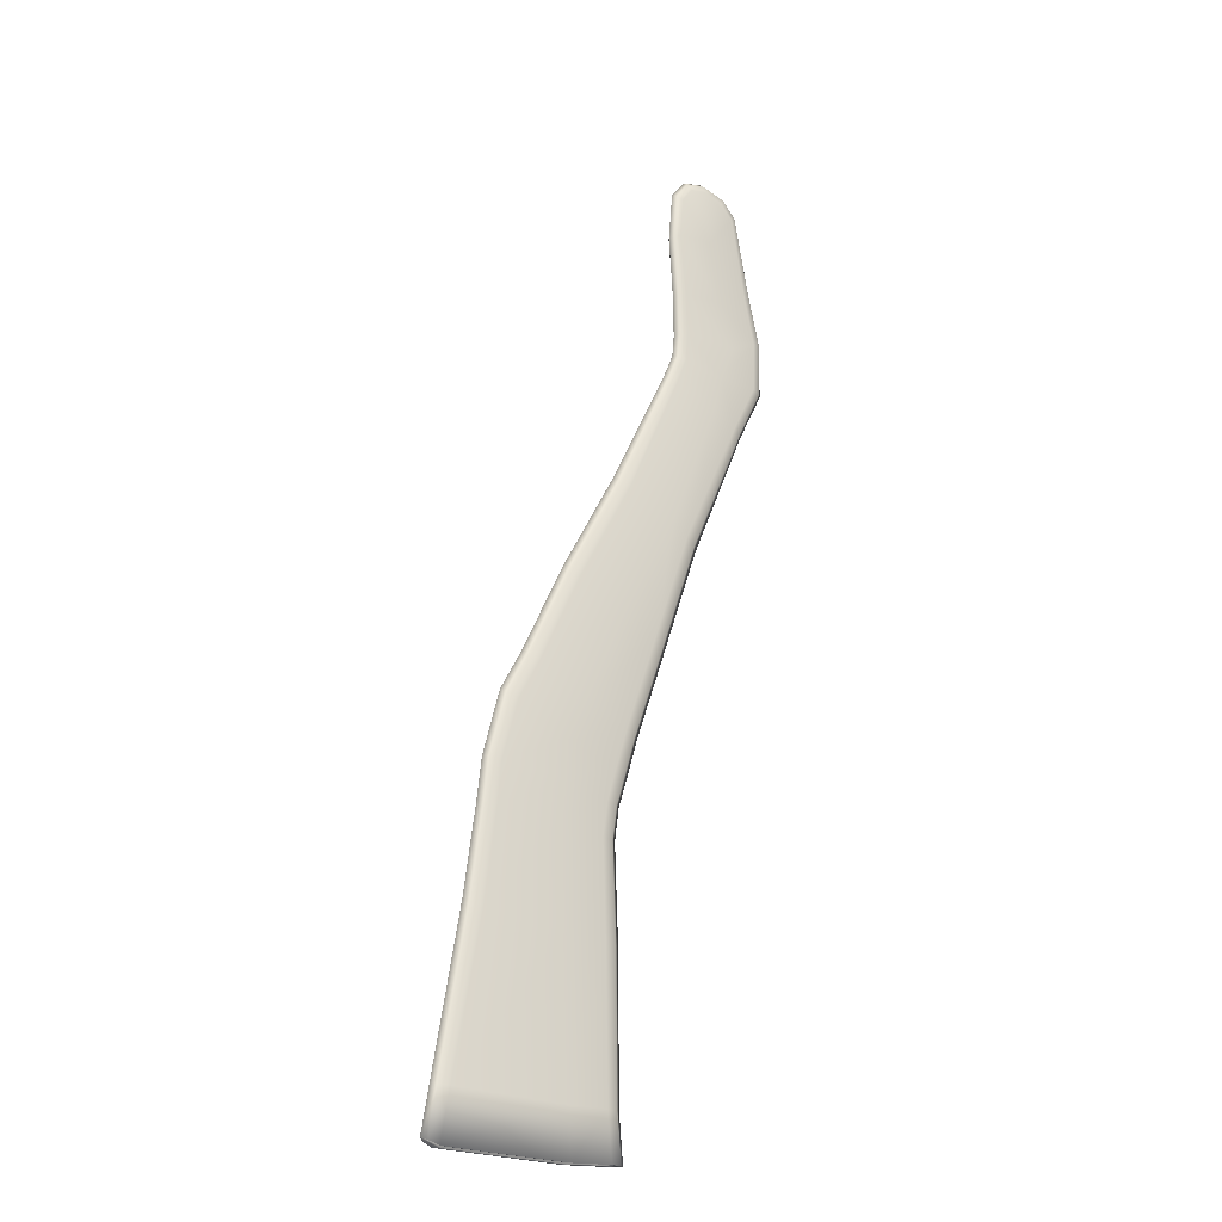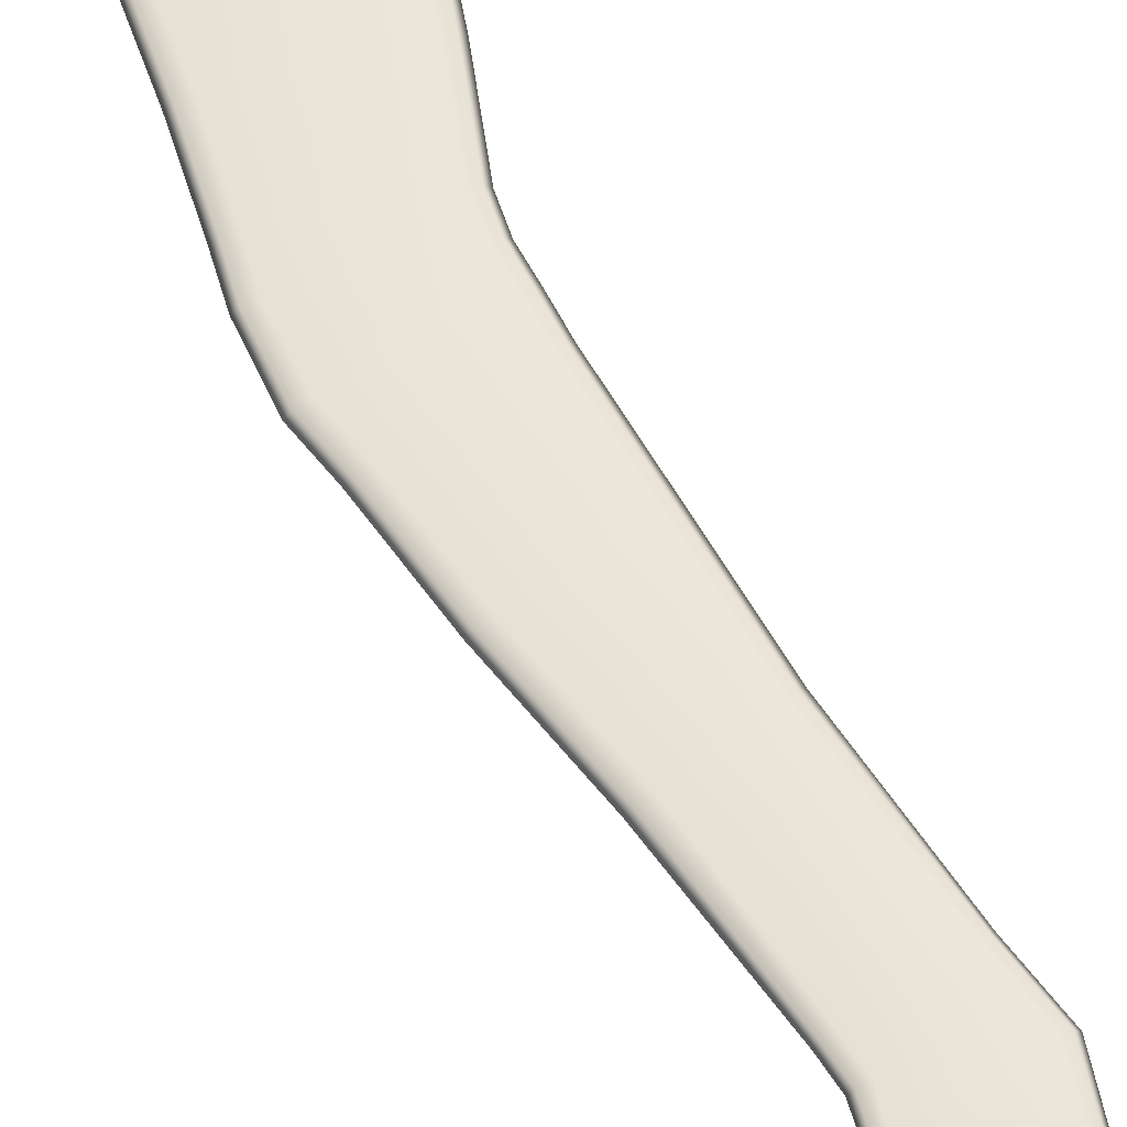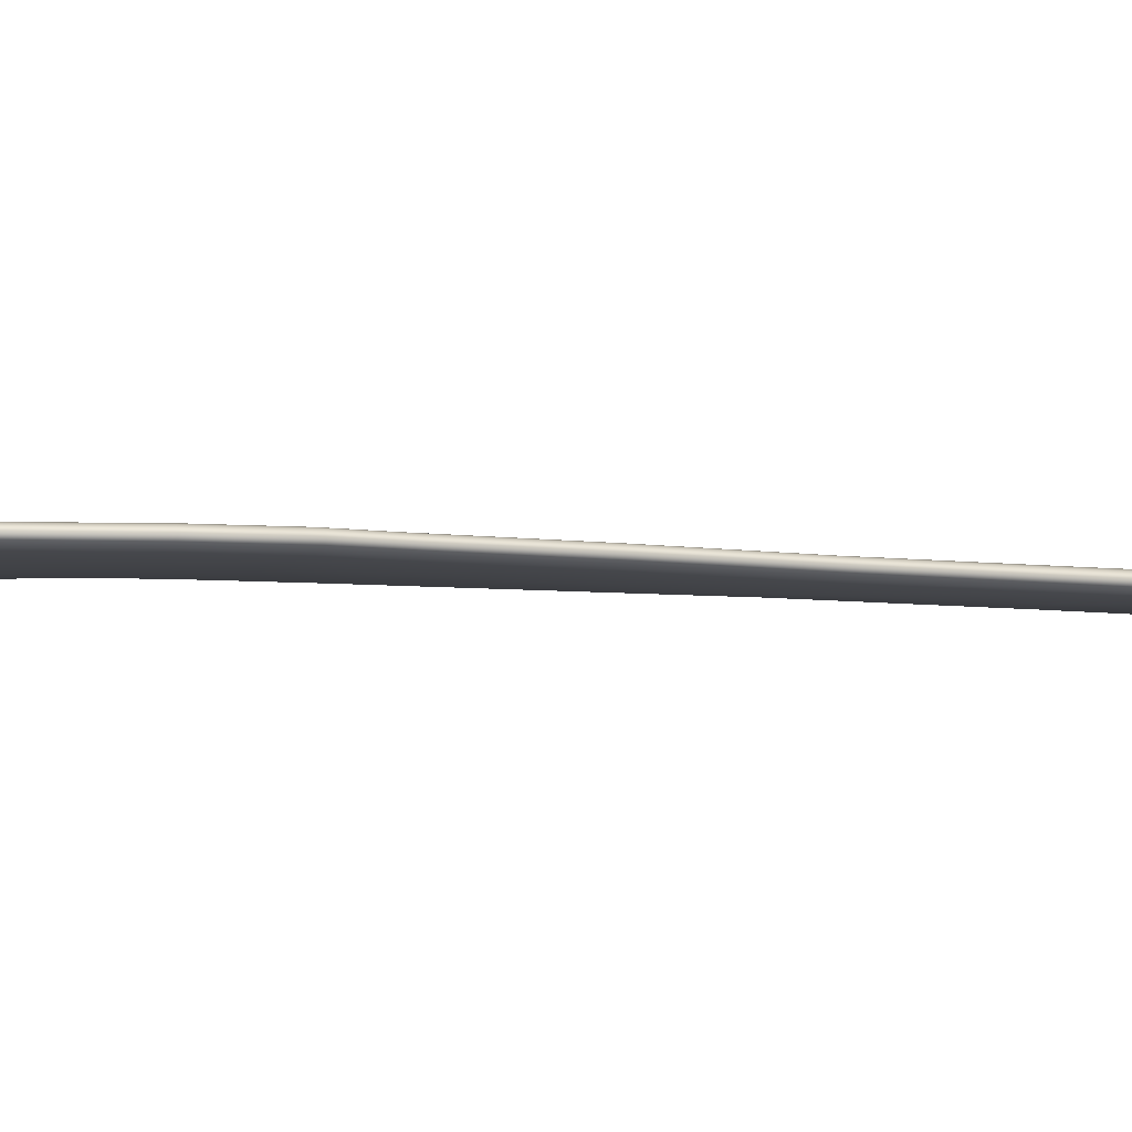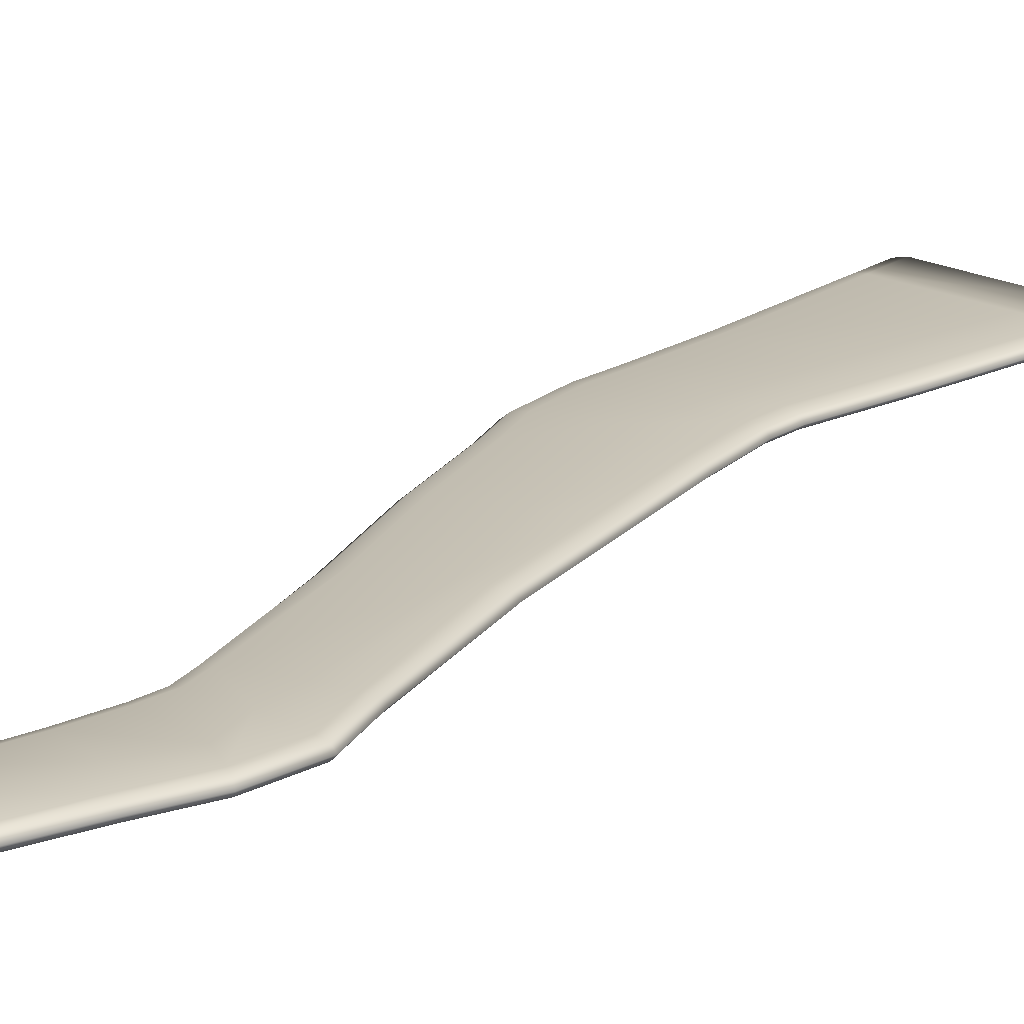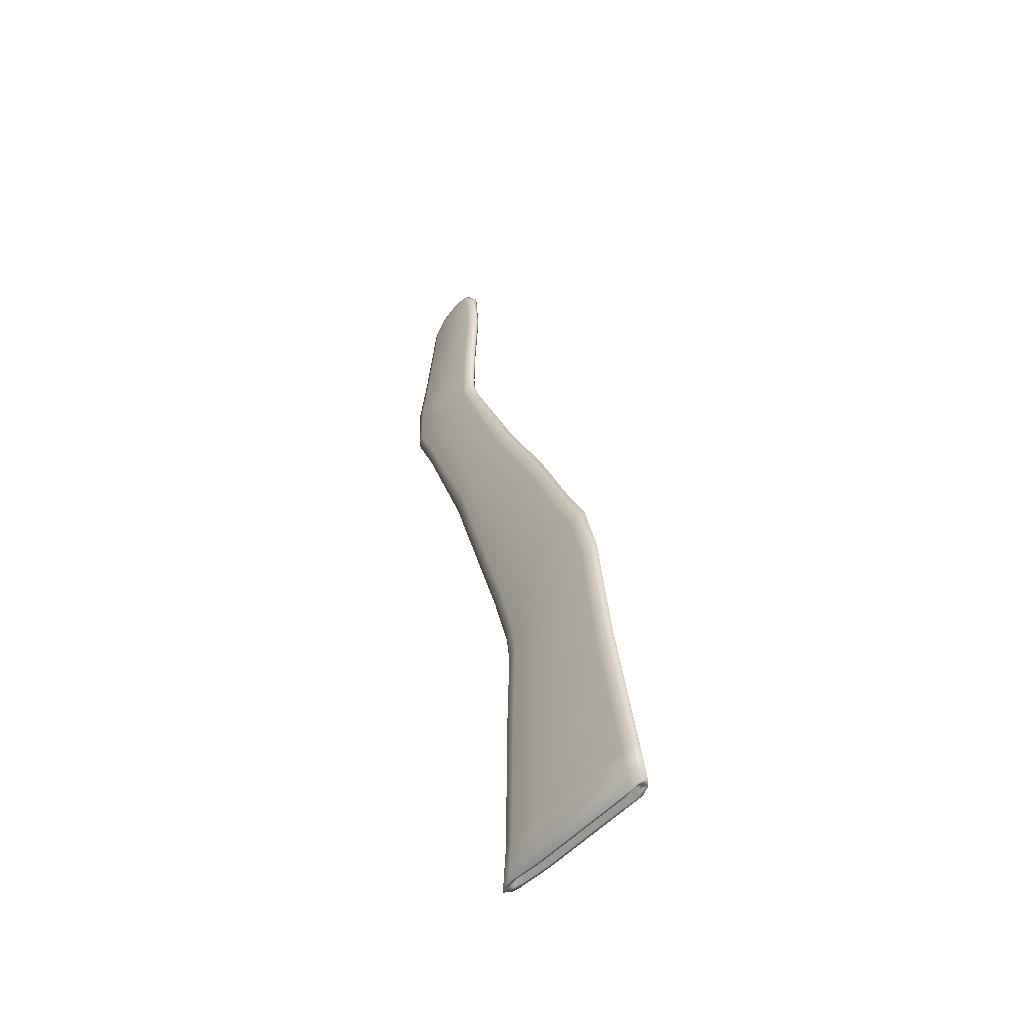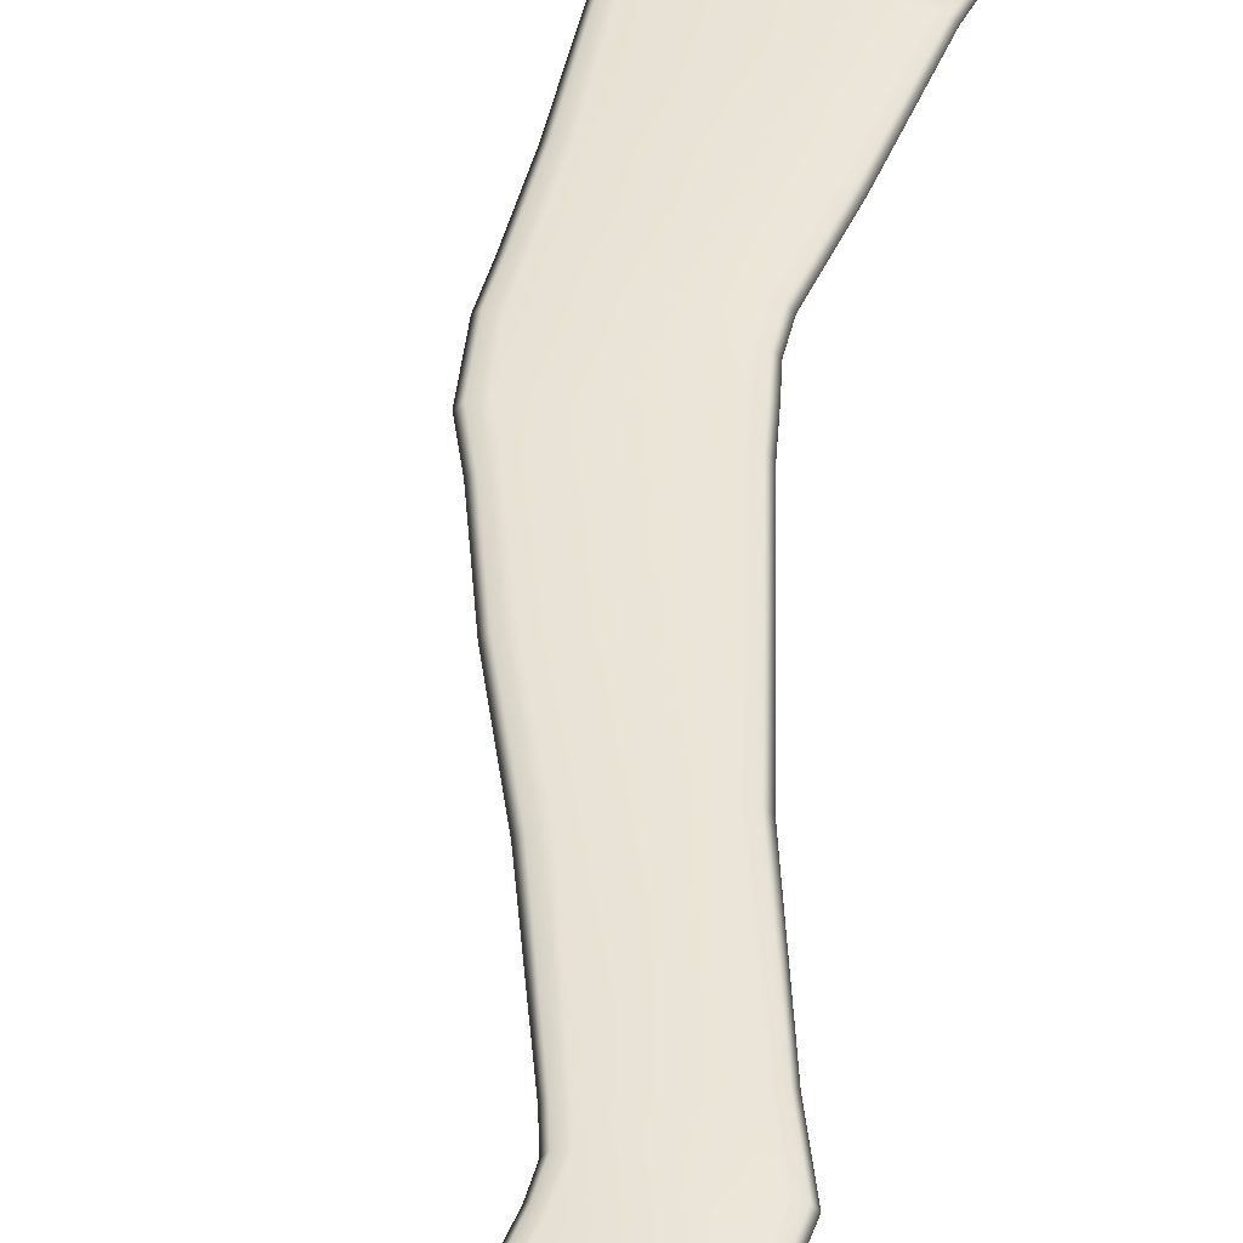
<metadata>
{"format":"obj","ext":"obj","renderer":"f3d","projection":"perspective","resolution":1024,"background":"white","views":[{"elev":-22.8,"azim":-35.2,"up":"+Z"},{"elev":59.3,"azim":-10.2,"up":"+Y"},{"elev":-6.3,"azim":-88.4,"up":"+Y"},{"elev":19.3,"azim":46.8,"up":"+Y"},{"elev":-47.7,"azim":-128.8,"up":"+Z"},{"elev":43.6,"azim":20.3,"up":"+Y"}]}
</metadata>
<code>
o bas
v -25.1 0.3547 -36.8
v -24.12 0.7669 -37.3
v -24.78 0.6433 -36.98
v -18.87 0.7669 -40.07
v -18.24 0.6433 -40.45
v -20.76 0.7669 -38.63
v -17.67 0.3547 -21.98
v -16.93 0.7669 -22.36
v -17.43 0.6433 -22.12
v -12.48 0.7669 -24.2
v -12.01 0.6433 -24.51
v -14.09 0.7669 -23.62
v -17.04 0.3547 -20.44
v -16.26 0.7669 -20.63
v -16.79 0.6433 -20.52
v -10.92 0.7669 -21.05
v -10.37 0.6433 -21.17
v -10.81 0.7513 -17.78
v -10.29 0.6433 -17.59
v -16.91 0.3547 -18.98
v -16.13 0.7669 -18.68
v -16.65 0.6433 -18.9
v -17.2 0.3547 -11.94
v -16.58 0.7669 -11.69
v -16.99 0.6433 -11.87
v -16.91 0.3547 -8.604
v -16.34 0.7669 -8.949
v -16.72 0.6433 -8.731
v -15.97 0.3547 -7.328
v -15.63 0.7669 -7.958
v -15.87 0.6433 -7.543
v -14.56 0.3547 -6.975
v -14.61 0.7669 -7.728
v -14.59 0.6433 -7.222
v -12.82 0.3547 -7.495
v -13.21 0.7669 -8.111
v -12.96 0.6433 -7.689
v -11.85 0.3547 -8.611
v -12.37 0.7669 -9.084
v -12.03 0.6433 -8.754
v -13.53 -0.05747 -21.08
v -12.54 0.6913 -18.62
v -14.22 0.7669 -11.44
v -24.12 -0.05748 -37.3
v -24.78 0.06621 -36.98
v -18.87 -0.05748 -40.07
v -17.91 0.3547 -40.6
v -18.24 0.06621 -40.45
v -20.76 -0.05748 -38.63
v -16.93 -0.05748 -22.36
v -17.43 0.06621 -22.12
v -12.48 -0.05748 -24.2
v -11.77 0.3547 -24.63
v -12.01 0.06621 -24.51
v -14.09 -0.05748 -23.62
v -16.26 -0.05748 -20.63
v -16.79 0.06621 -20.52
v -10.92 -0.05748 -21.05
v -10.1 0.3547 -21.21
v -10.37 0.06621 -21.17
v -10.81 -0.04181 -17.78
v -10.04 0.3547 -17.47
v -10.29 0.06621 -17.59
v -16.13 -0.05748 -18.68
v -16.65 0.06621 -18.9
v -16.58 -0.05748 -11.69
v -16.99 0.06621 -11.87
v -16.34 -0.05748 -8.949
v -16.72 0.06621 -8.731
v -15.63 -0.05748 -7.958
v -15.87 0.06621 -7.543
v -14.61 -0.05748 -7.728
v -14.59 0.06621 -7.222
v -13.21 -0.05748 -8.111
v -12.96 0.06621 -7.689
v -12.37 -0.05748 -9.084
v -12.03 0.06621 -8.754
v -13.53 0.7669 -21.08
v -12.54 0.01813 -18.62
v -14.22 -0.05747 -11.44
v -16.7 0.6433 -16.03
v -16.22 0.7669 -15.89
v -16.95 0.3547 -16.07
v -11.52 0.7576 -14.39
v -11.05 0.6433 -14.21
v -13.51 0.7217 -15.59
v -16.7 0.06621 -16.03
v -16.22 -0.05748 -15.89
v -11.52 -0.04809 -14.39
v -11.05 0.06621 -14.21
v -13.51 -0.01219 -15.59
v -10.82 0.3547 -14.11
v -27.81 0.3547 -42.64
v -26.84 0.7669 -43.14
v -27.5 0.6433 -42.82
v -20.9 0.7669 -45.98
v -20.26 0.6433 -46.35
v -23.48 0.7669 -44.74
v -26.84 -0.05748 -43.14
v -27.5 0.06621 -42.82
v -20.9 -0.05748 -45.98
v -19.94 0.3547 -46.5
v -20.26 0.06621 -46.35
v -23.48 -0.05748 -44.74
v -29.22 0.3547 -45.29
v -28.23 0.7669 -45.75
v -28.9 0.6433 -45.46
v -21.66 0.7669 -48.49
v -20.94 0.6433 -48.7
v -24.77 0.7669 -47.44
v -28.23 -0.05748 -45.75
v -28.9 0.06621 -45.46
v -21.66 -0.05748 -48.49
v -20.59 0.3547 -48.77
v -20.94 0.06621 -48.7
v -24.77 -0.05748 -47.44
v -30.59 0.3547 -52.14
v -29.49 0.7669 -52.09
v -30.22 0.6433 -52.15
v -22.55 0.7669 -52.71
v -21.81 0.6433 -52.72
v -25.01 0.7669 -51.85
v -29.49 -0.05748 -52.09
v -30.22 0.06621 -52.15
v -22.55 -0.05748 -52.71
v -21.45 0.3547 -52.69
v -21.81 0.06621 -52.72
v -25.01 -0.05748 -51.85
v -33.39 0.3547 -70.14
v -32.48 0.7669 -70.53
v -33.1 0.6433 -70.29
v -21.95 0.7669 -70.52
v -21.27 0.6433 -70.5
v -24.53 0.7669 -70.66
v -32.48 -0.05748 -70.53
v -33.1 0.06621 -70.29
v -21.95 -0.05748 -70.52
v -20.94 0.3547 -70.46
v -21.27 0.06621 -70.5
v -24.53 -0.05748 -70.66
v -16.38 0.7669 -32.8
v -15.76 0.6433 -33.21
v -21.55 0.3547 -30.15
v -21.24 0.6433 -30.34
v -17.41 0.7669 -32.21
v -20.58 0.7669 -30.65
v -16.38 -0.05748 -32.8
v -15.76 0.06621 -33.21
v -21.24 0.06621 -30.34
v -17.41 -0.05748 -32.21
v -15.45 0.3547 -33.37
v -20.58 -0.05748 -30.65
v -29.24 0.7669 -49.51
v -29.94 0.6433 -49.45
v -29.24 -0.05748 -49.51
v -24.84 -0.05748 -49.81
v -29.94 0.06621 -49.45
v -21.53 0.6433 -50.66
v -22.25 0.7669 -50.6
v -22.25 -0.05748 -50.6
v -21.53 0.06621 -50.66
v -24.84 0.7669 -49.81
v -21.18 0.3547 -50.65
v -30.28 0.3547 -49.39
v -31.29 0.3547 -57.53
v -30.94 0.06621 -57.64
v -30.2 0.7669 -57.8
v -30.94 0.6433 -57.64
v -30.2 -0.05748 -57.8
v -24.88 -0.05748 -58.39
v -21.6 0.6433 -58.7
v -22.36 0.7669 -58.59
v -22.36 -0.05748 -58.59
v -21.6 0.06621 -58.7
v -24.88 0.7669 -58.39
v -21.23 0.3547 -58.71
v -32.94 0.3547 -67.4
v -31.93 0.7669 -67.46
v -31.93 -0.05748 -67.46
v -21.52 0.6433 -67.65
v -24.52 0.7669 -67.69
v -21.18 0.3547 -67.61
v -32.61 0.06621 -67.44
v -32.61 0.6433 -67.44
v -24.52 -0.05748 -67.69
v -22.21 0.7669 -67.64
v -22.21 -0.05748 -67.64
v -21.52 0.06621 -67.65
v -32.84 0.3547 -70.15
v -31.97 0.601 -70.52
v -32.56 0.5271 -70.29
v -22.45 0.601 -70.51
v -21.8 0.5271 -70.49
v -24.62 0.601 -70.63
v -31.97 0.1084 -70.52
v -32.56 0.1823 -70.29
v -22.45 0.1084 -70.51
v -21.49 0.3547 -70.45
v -21.8 0.1823 -70.49
v -24.62 0.1084 -70.63
v -32.11 0.3547 -67.75
v -31.31 0.5847 -68.09
v -31.85 0.5157 -67.88
v -22.85 0.5847 -68.08
v -22.25 0.5157 -68.06
v -24.59 0.5847 -68.19
v -31.31 0.1247 -68.09
v -31.85 0.1937 -67.88
v -22.85 0.1247 -68.08
v -21.96 0.3547 -68.03
v -22.25 0.1937 -68.06
v -24.59 0.1247 -68.19
f 142 141 10 11
f 144 143 7 9
f 141 145 12 10
f 151 142 11 53
f 146 144 9 8
f 145 146 8 12
f 9 7 13 15
f 53 11 17 59
f 8 9 15 14
f 11 10 16 17
f 14 15 22 21
f 15 13 20 22
f 82 81 25 24
f 81 83 23 25
f 66 68 69 67
f 25 28 27 24
f 41 58 61 79
f 27 28 31 30
f 28 26 29 31
f 30 31 34 33
f 31 29 32 34
f 33 34 37 36
f 34 32 35 37
f 36 37 40 39
f 37 35 38 40
f 84 39 40 85
f 85 40 38 92
f 86 82 24 43
f 84 86 43 39
f 60 59 62 63
f 78 12 8 14
f 33 36 39 43
f 30 33 27
f 43 24 27 33
f 148 54 52 147
f 149 51 7 143
f 147 52 55 150
f 151 53 54 148
f 152 50 51 149
f 150 55 50 152
f 51 57 13 7
f 53 59 60 54
f 50 56 57 51
f 54 60 58 52
f 56 64 65 57
f 57 65 20 13
f 88 66 67 87
f 87 67 23 83
f 67 69 26 23
f 12 78 16 10
f 18 16 78 42
f 41 79 64 56
f 68 70 71 69
f 69 71 29 26
f 70 72 73 71
f 71 73 32 29
f 72 74 75 73
f 73 75 35 32
f 74 76 77 75
f 75 77 38 35
f 89 90 77 76
f 90 92 38 77
f 91 80 66 88
f 89 76 80 91
f 58 60 63 61
f 52 58 41 55
f 72 80 76 74
f 70 68 72
f 80 72 68 66
f 21 42 78 14
f 55 41 56 50
f 59 17 19 62
f 61 89 91 79
f 79 91 88 64
f 63 62 92 90
f 61 63 90 89
f 65 87 83 20
f 64 88 87 65
f 17 16 18 19
f 18 42 86 84
f 42 21 82 86
f 19 85 92 62
f 18 84 85 19
f 22 20 83 81
f 21 22 81 82
f 44 45 100 99
f 2 6 98 94
f 46 49 104 101
f 1 3 95 93
f 48 46 101 103
f 6 4 96 98
f 45 1 93 100
f 3 2 94 95
f 5 47 102 97
f 47 48 103 102
f 4 5 97 96
f 49 44 99 104
f 104 99 111 116
f 99 100 112 111
f 96 97 109 108
f 101 104 116 113
f 103 101 113 115
f 94 98 110 106
f 97 102 114 109
f 93 95 107 105
f 102 103 115 114
f 98 96 108 110
f 100 93 105 112
f 95 94 106 107
f 154 153 118 119
f 156 155 123 128
f 155 157 124 123
f 159 158 121 120
f 160 156 128 125
f 161 160 125 127
f 153 162 122 118
f 158 163 126 121
f 164 154 119 117
f 163 161 127 126
f 162 159 120 122
f 157 164 117 124
f 49 150 152 44
f 44 152 149 45
f 47 151 148 48
f 46 147 150 49
f 45 149 143 1
f 48 148 147 46
f 6 2 146 145
f 2 3 144 146
f 47 5 142 151
f 4 6 145 141
f 3 1 143 144
f 5 4 141 142
f 112 105 164 157
f 110 108 159 162
f 114 115 161 163
f 105 107 154 164
f 109 114 163 158
f 106 110 162 153
f 115 113 160 161
f 113 116 156 160
f 108 109 158 159
f 111 112 157 155
f 116 111 155 156
f 107 106 153 154
f 122 120 172 175
f 126 127 174 176
f 117 119 168 165
f 121 126 176 171
f 118 122 175 167
f 127 125 173 174
f 125 128 170 173
f 120 121 171 172
f 123 124 166 169
f 128 123 169 170
f 119 118 167 168
f 124 117 165 166
f 175 172 186 181
f 176 174 188 182
f 165 168 184 177
f 171 176 182 180
f 167 175 181 178
f 174 173 187 188
f 173 170 185 187
f 172 171 180 186
f 169 166 183 179
f 170 169 179 185
f 168 167 178 184
f 166 165 177 183
f 23 26 28 25
f 183 177 129 136
f 184 178 130 131
f 185 179 135 140
f 179 183 136 135
f 186 180 133 132
f 187 185 140 137
f 188 187 137 139
f 178 181 134 130
f 180 182 138 133
f 177 184 131 129
f 182 188 139 138
f 181 186 132 134
f 132 133 193 192
f 137 140 200 197
f 139 137 197 199
f 130 134 194 190
f 133 138 198 193
f 129 131 191 189
f 138 139 199 198
f 134 132 192 194
f 136 129 189 196
f 131 130 190 191
f 140 135 195 200
f 135 136 196 195
f 191 190 202 203
f 200 195 207 212
f 195 196 208 207
f 192 193 205 204
f 197 200 212 209
f 199 197 209 211
f 190 194 206 202
f 193 198 210 205
f 189 191 203 201
f 198 199 211 210
f 194 192 204 206
f 196 189 201 208
f 203 202 206 204 205 210 211 209 212 207 208 201

</code>
